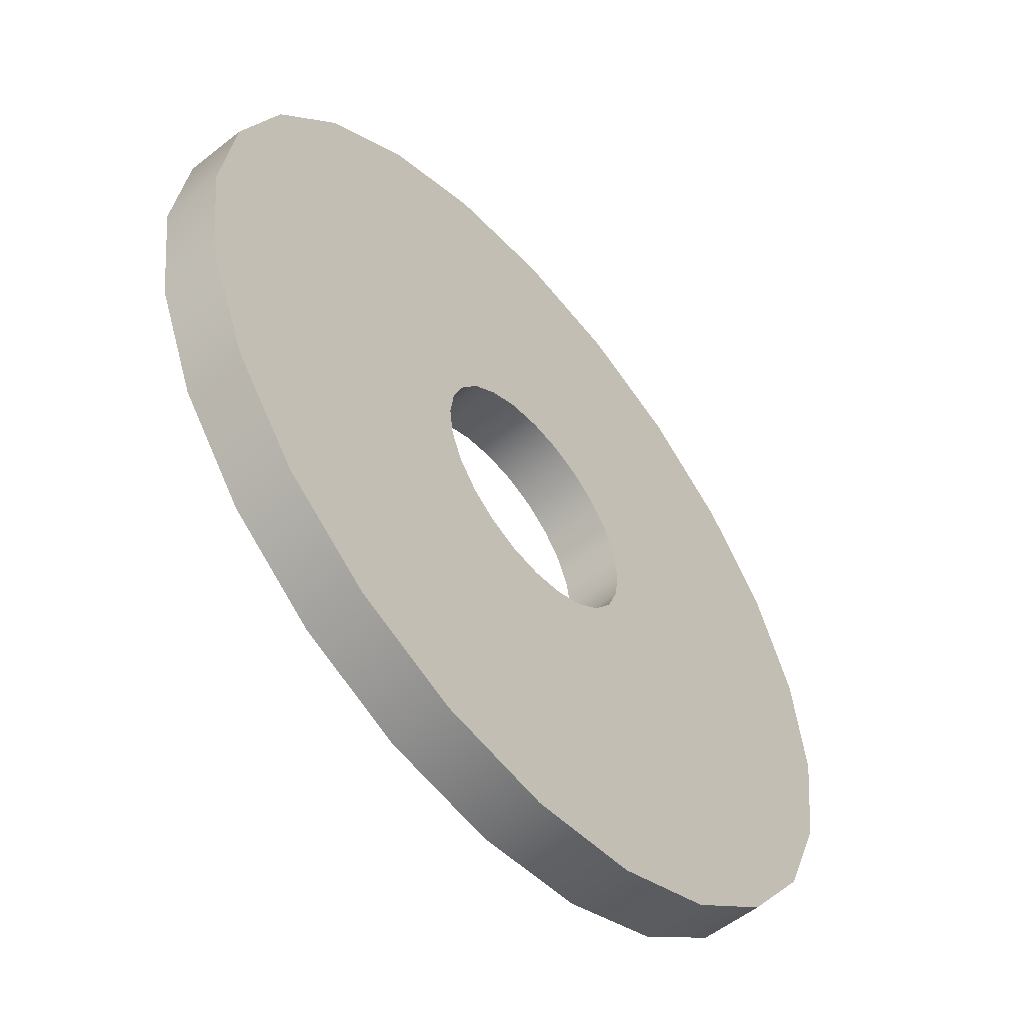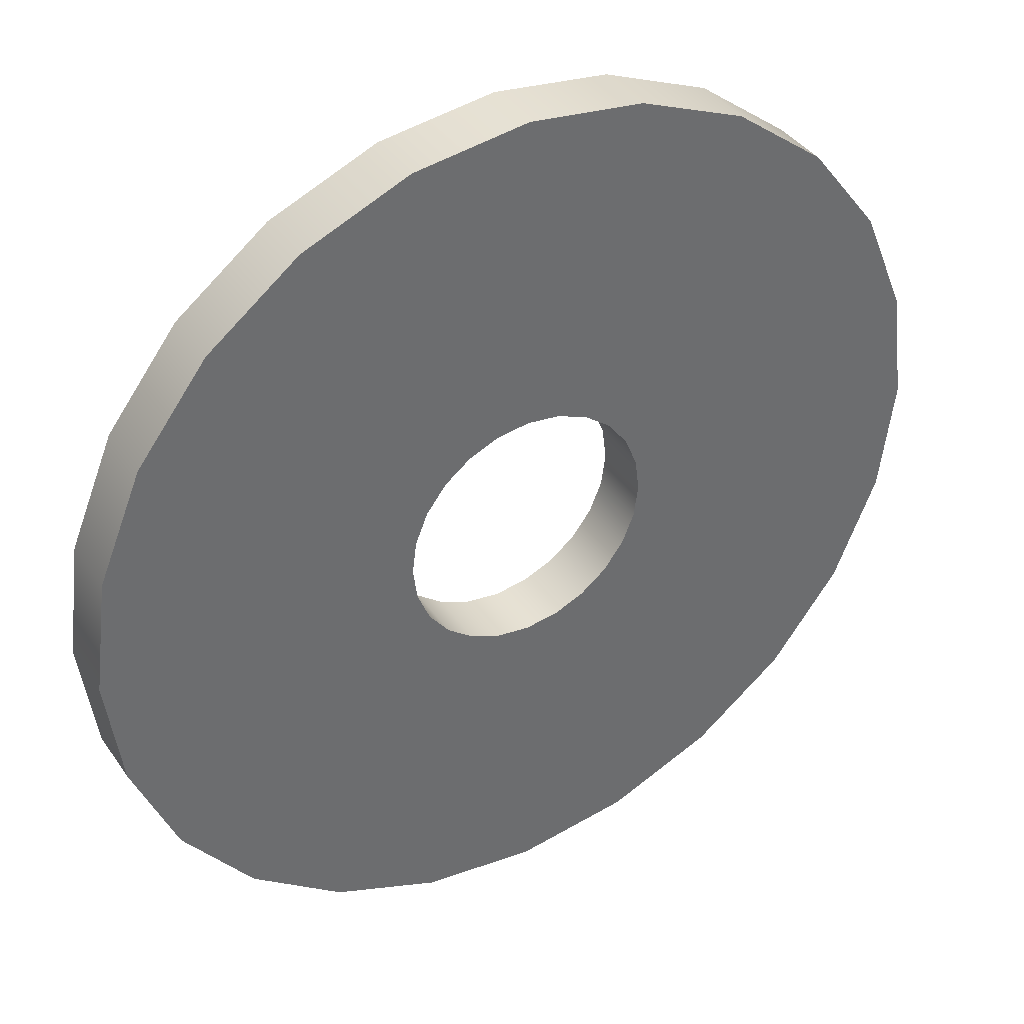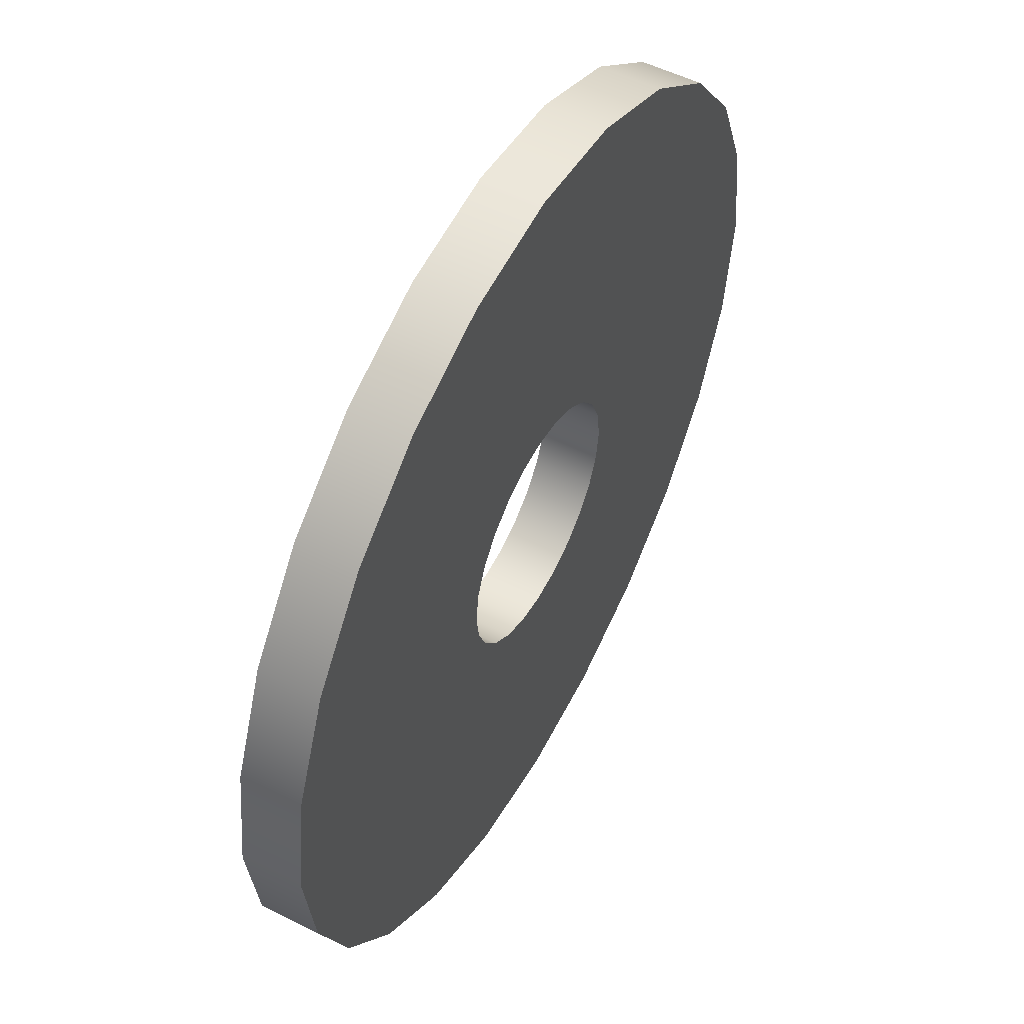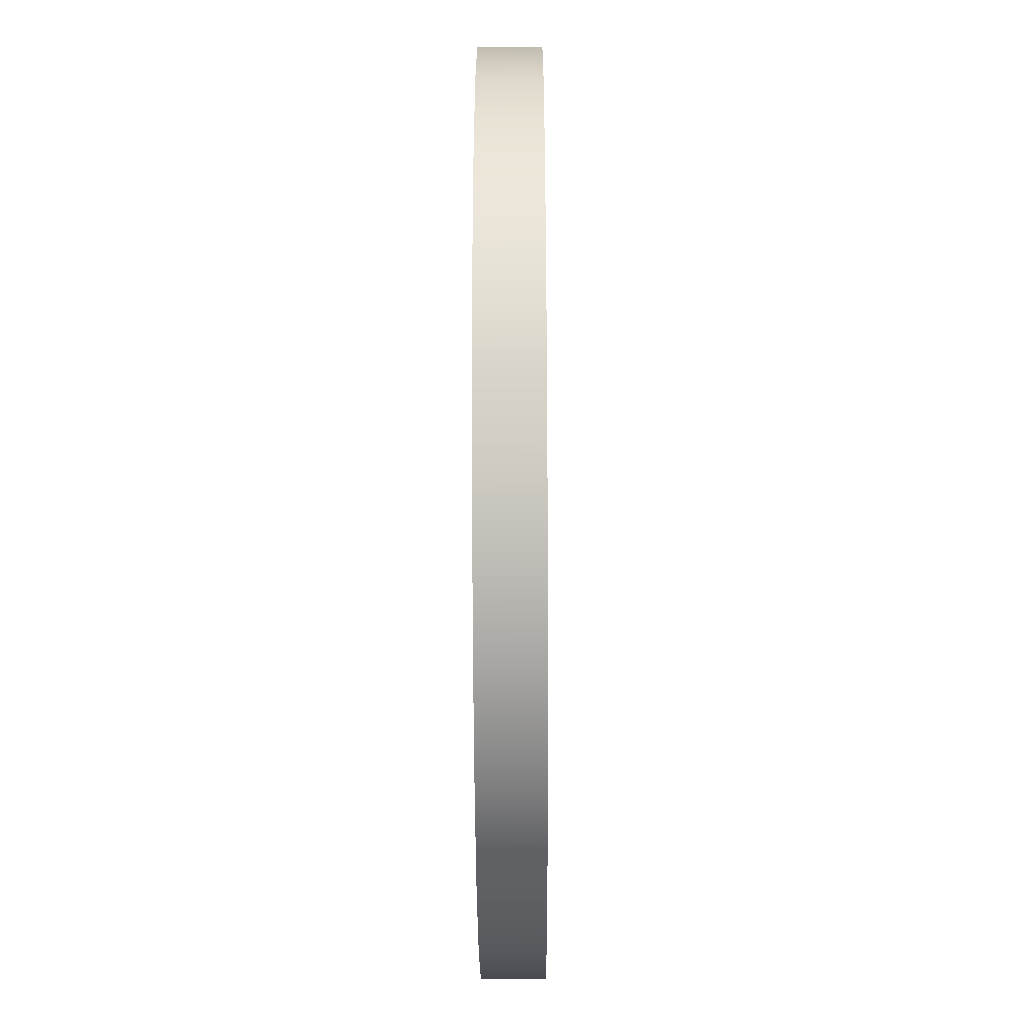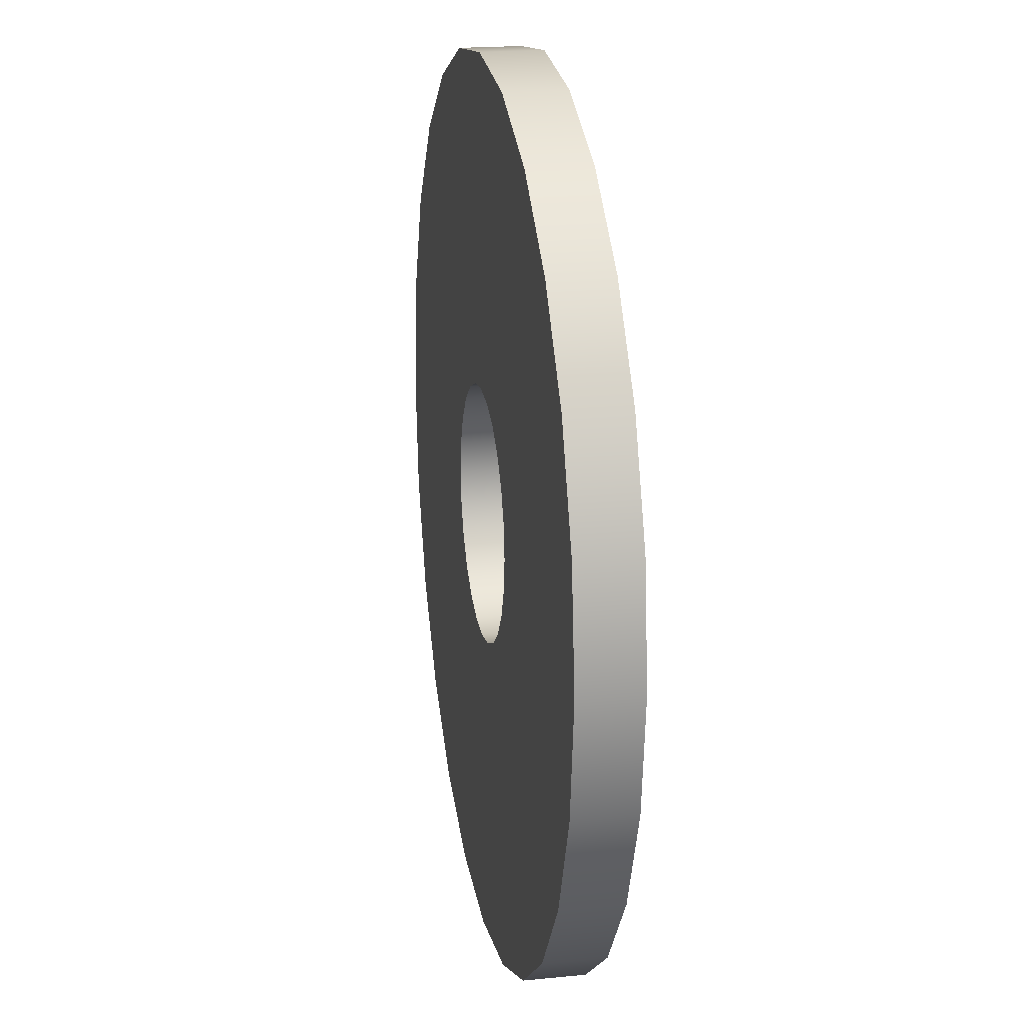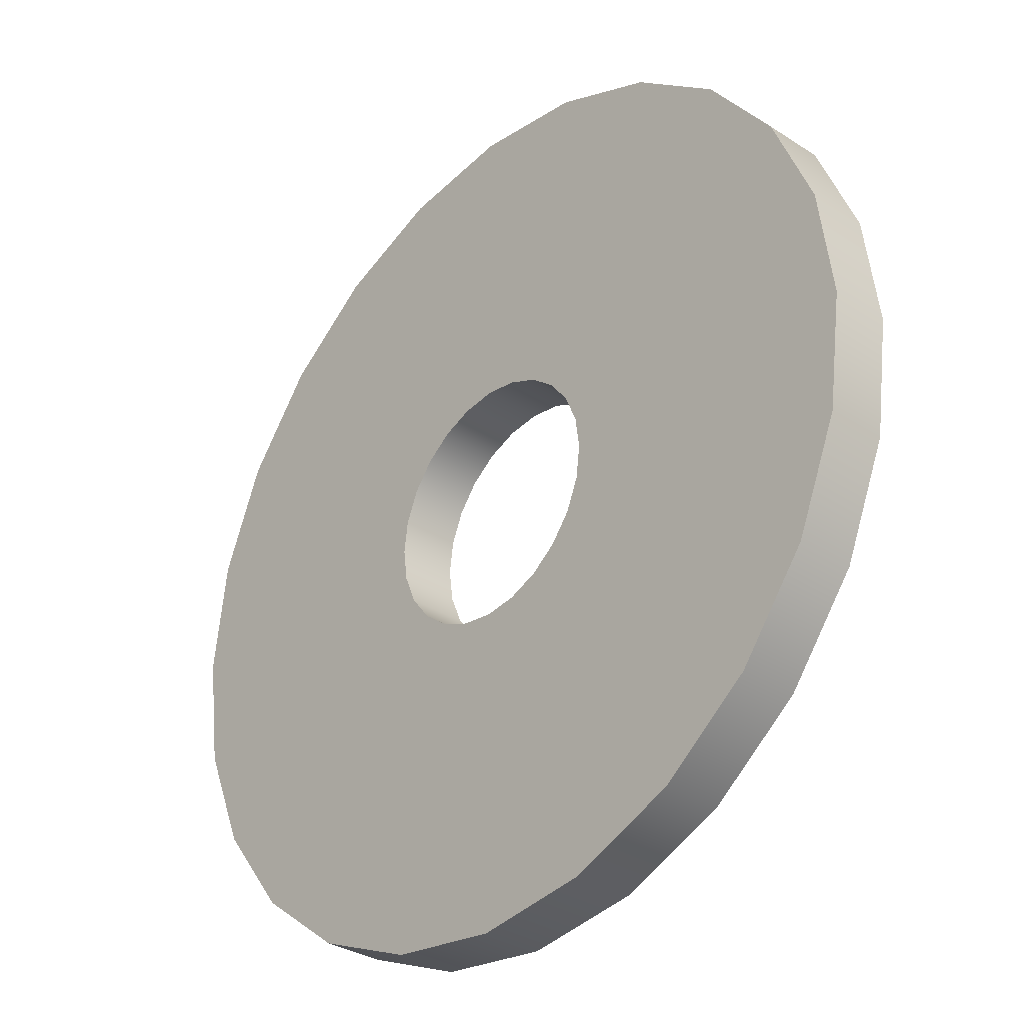
<metadata>
{"format":"obj","ext":"obj","renderer":"f3d","projection":"perspective","resolution":1024,"background":"white","views":[{"elev":-55.2,"azim":-50.1,"up":"+Z"},{"elev":38.7,"azim":-30.8,"up":"+Z"},{"elev":53.4,"azim":-61.8,"up":"+Z"},{"elev":-43.6,"azim":-89.7,"up":"+Z"},{"elev":20.0,"azim":79.7,"up":"+Z"},{"elev":-32.4,"azim":-132.1,"up":"+Z"}]}
</metadata>
<code>
g Mesh1 Model
v -0.1733 0 -0.6468
v -0.19 0 -2.327e-17
v -0.3348 0 -0.5799
f 1 2 3
v -0.1835 0 -0.04918
f 2 1 4
v -0.1645 0 -0.095
f 4 1 5
v 4.1e-17 0 -0.6696
f 5 1 6
v -0.1733 0.09 -0.6468
v 4.1e-17 0.09 -0.6696
f 6 1 7 8
v -0.3348 0.09 -0.5799
f 1 3 9 7
v -0.4735 0 -0.4735
v -0.4735 0.09 -0.4735
f 3 10 11 9
v -0.3348 0 0.5799
f 12 10 3
v -0.4735 0 0.4735
f 13 10 12
v -0.5799 0 -0.3348
f 13 14 10
v -0.5799 0 0.3348
f 15 14 13
v -0.6468 0 -0.1733
f 15 16 14
v -0.6468 0 0.1733
f 17 16 15
v -0.6696 0 -8.2e-17
f 16 17 18
v -0.6468 0.09 0.1733
v -0.6696 0.09 -8.2e-17
f 18 17 19 20
v -0.5799 0.09 0.3348
f 17 15 21 19
v -0.4735 0.09 0.4735
f 15 13 22 21
v -0.3348 0.09 0.5799
f 13 12 23 22
v -0.1733 0 0.6468
v -0.1733 0.09 0.6468
f 12 24 25 23
f 12 3 24
f 24 3 2
v -0.1835 0 0.04918
f 24 2 26
v -0.19 0.09 -2.327e-17
v -0.1835 0.09 0.04918
f 26 2 27 28
v -0.1835 0.09 -0.04918
f 2 4 29 27
v -0.1645 0.09 -0.095
f 4 5 30 29
v -0.1343 0 -0.1343
v -0.1343 0.09 -0.1343
f 5 31 32 30
f 5 6 31
v -0.095 0 -0.1645
f 31 6 33
v -0.04918 0 -0.1835
f 33 6 34
v 1.163e-17 0 -0.19
f 34 6 35
v 0.04918 0 -0.1835
f 35 6 36
v 0.1733 0 -0.6468
f 36 6 37
v 0.1733 0.09 -0.6468
f 37 6 8 38
v 0.04918 0.09 -0.1835
f 8 39 38
v 1.163e-17 0.09 -0.19
f 8 40 39
v -0.04918 0.09 -0.1835
f 8 41 40
v -0.095 0.09 -0.1645
f 8 42 41
f 8 32 42
f 8 30 32
f 7 30 8
f 7 29 30
f 7 27 29
f 27 7 9
f 9 25 27
f 9 23 25
f 11 23 9
f 11 22 23
v -0.5799 0.09 -0.3348
f 43 22 11
f 43 21 22
v -0.6468 0.09 -0.1733
f 44 21 43
f 44 19 21
f 19 44 20
f 16 18 20 44
f 14 16 44 43
f 10 14 43 11
f 27 25 28
v -0.1645 0.09 0.095
f 28 25 45
v -1.23e-16 0.09 0.6696
f 45 25 46
v -1.23e-16 0 0.6696
f 24 47 46 25
v -0.1645 0 0.095
f 24 48 47
f 24 26 48
f 48 26 28 45
v -0.1343 0 0.1343
v -0.1343 0.09 0.1343
f 49 48 45 50
f 47 48 49
v -0.095 0 0.1645
f 47 49 51
v -0.095 0.09 0.1645
f 51 49 50 52
f 50 46 52
f 45 46 50
v -0.04918 0.09 0.1835
f 52 46 53
v -3.49e-17 0.09 0.19
f 53 46 54
v 0.1733 0.09 0.6468
f 54 46 55
v 0.1733 0 0.6468
f 47 56 55 46
v -3.49e-17 0 0.19
f 47 57 56
v -0.04918 0 0.1835
f 47 58 57
f 47 51 58
f 58 51 52 53
f 57 58 53 54
v 0.04918 0 0.1835
v 0.04918 0.09 0.1835
f 59 57 54 60
f 56 57 59
v 0.095 0 0.1645
f 56 59 61
v 0.095 0.09 0.1645
f 61 59 60 62
f 60 55 62
f 54 55 60
v 0.1343 0.09 0.1343
f 62 55 63
v 0.1645 0.09 0.095
f 63 55 64
v 0.1835 0.09 0.04918
f 64 55 65
v 0.3348 0.09 0.5799
f 65 55 66
v 0.3348 0 0.5799
f 56 67 66 55
v 0.1835 0 0.04918
f 56 68 67
v 0.1645 0 0.095
f 56 69 68
v 0.1343 0 0.1343
f 56 70 69
f 56 61 70
f 70 61 62 63
f 69 70 63 64
f 68 69 64 65
v 0.19 0 -0
v 0.19 0.09 -0
f 71 68 65 72
f 67 68 71
v 0.3348 0 -0.5799
f 71 73 67
v 0.1835 0 -0.04918
f 74 73 71
f 74 37 73
v 0.1645 0 -0.095
f 75 37 74
v 0.1343 0 -0.1343
f 76 37 75
v 0.095 0 -0.1645
f 77 37 76
f 36 37 77
v 0.095 0.09 -0.1645
f 36 77 78 39
v 0.1343 0.09 -0.1343
f 77 76 79 78
v 0.1645 0.09 -0.095
f 76 75 80 79
v 0.1835 0.09 -0.04918
f 75 74 81 80
f 74 71 72 81
v 0.3348 0.09 -0.5799
f 82 81 72
f 38 81 82
f 38 80 81
f 38 79 80
f 38 78 79
f 38 39 78
f 73 37 38 82
v 0.4735 0 -0.4735
v 0.4735 0.09 -0.4735
f 83 73 82 84
v 0.4735 0 0.4735
f 85 73 83
f 67 73 85
v 0.4735 0.09 0.4735
f 67 85 86 66
v 0.5799 0 0.3348
v 0.5799 0.09 0.3348
f 85 87 88 86
f 85 83 87
v 0.5799 0 -0.3348
f 87 83 89
v 0.5799 0.09 -0.3348
f 89 83 84 90
f 84 88 90
f 84 86 88
f 82 86 84
f 82 66 86
f 82 72 66
f 65 66 72
v 0.6468 0.09 0.1733
f 90 88 91
v 0.6468 0 0.1733
f 87 92 91 88
f 87 89 92
v 0.6468 0 -0.1733
f 92 89 93
v 0.6468 0.09 -0.1733
f 93 89 90 94
f 90 91 94
v 0.6696 0.09 -0
f 94 91 95
v 0.6696 0 -0
f 92 96 95 91
f 92 93 96
f 96 93 94 95
f 35 36 39 40
f 34 35 40 41
f 33 34 41 42
f 31 33 42 32

</code>
